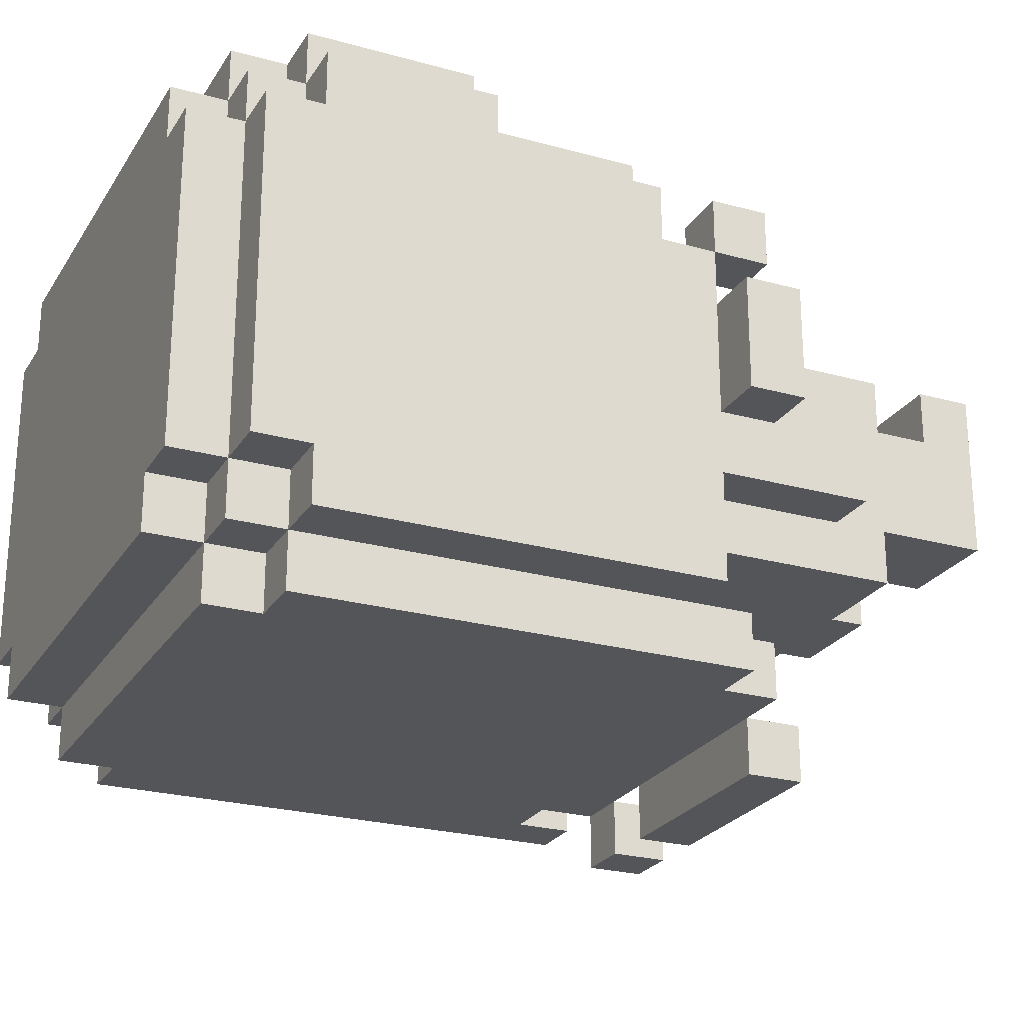
<metadata>
{"format":"obj","ext":"obj","renderer":"f3d","projection":"perspective","resolution":1024,"background":"white","views":[{"elev":-24.5,"azim":-114.6,"up":"+Z"}]}
</metadata>
<code>
v -7 6 1.5
v -7 6 -0.5
v -7 7 1.5
v -7 7 -0.5
v -6 6 3.5
v -6 6 2.5
v -6 7 3.5
v -6 7 2.5
v -6 7 1.5
v -6 7 -0.5
v -6 7 -3.5
v -6 8 3.5
v -6 8 2.5
v -6 11 4.5
v -6 11 3.5
v -6 14 4.5
v -6 14 3.5
v -6 14 -2.5
v -6 14 -3.5
v -6 15 3.5
v -6 15 -2.5
v -5 6 -3.5
v -5 6 -4.5
v -5 7 -3.5
v -5 8 4.5
v -5 8 3.5
v -5 9 4.5
v -5 9 3.5
v -5 10 4.5
v -5 10 3.5
v -5 11 5.5
v -5 11 4.5
v -5 11 3.5
v -5 14 5.5
v -5 14 4.5
v -5 14 3.5
v -5 14 -2.5
v -5 14 -3.5
v -5 14 -4.5
v -5 15 4.5
v -5 15 3.5
v -5 15 -2.5
v -5 15 -3.5
v -5 16 3.5
v -5 16 -2.5
v -4 3 1.5
v -4 3 -0.5
v -4 5 1.5
v -4 5 -0.5
v -4 5 -3.5
v -4 5 -4.5
v -4 6 1.5
v -4 6 -0.5
v -4 6 -3.5
v -4 6 -4.5
v -4 14 5.5
v -4 14 4.5
v -4 14 -3.5
v -4 14 -4.5
v -4 15 5.5
v -4 15 4.5
v -4 15 3.5
v -4 15 -2.5
v -4 15 -3.5
v -4 15 -4.5
v -4 16 4.5
v -4 16 3.5
v -4 16 -2.5
v -4 16 -3.5
v -3 0 2.5
v -3 0 -0.5
v -3 1 2.5
v -3 1 1.5
v -3 1 -0.5
v -3 2 2.5
v -3 2 1.5
v -3 2 -0.5
v -3 2 -1.5
v -3 3 2.5
v -3 3 1.5
v -3 3 -0.5
v -3 3 -1.5
v -3 4 -4.5
v -3 4 -5.5
v -3 5 1.5
v -3 5 -0.5
v -3 5 -4.5
v -3 5 -5.5
v -3 6 2.5
v -3 6 1.5
v -3 6 -0.5
v -3 6 -1.5
v -3 7 1.5
v -3 7 -0.5
v -2 6 2.5
v -2 6 1.5
v -2 6 -0.5
v -2 6 -1.5
v -2 7 2.5
v -2 7 1.5
v -2 7 -0.5
v -2 7 -1.5
v -2 8 1.5
v -2 8 -0.5
v 1 0 2.5
v 1 0 -0.5
v 1 1 2.5
v 1 1 1.5
v 1 1 -0.5
v 1 2 1.5
v 1 2 -0.5
v 1 13 5.5
v 1 13 4.5
v 1 14 5.5
v 1 14 4.5
v 2 4 -4.5
v 2 4 -5.5
v 2 5 -4.5
v 2 5 -5.5
v 2 12 5.5
v 2 12 4.5
v 2 13 5.5
v 2 13 4.5
v 4 5 -3.5
v 4 5 -4.5
v 4 6 -3.5
v 4 6 -4.5
v 4 11 5.5
v 4 11 4.5
v 4 12 5.5
v 4 12 4.5
v 5 6 4.5
v 5 6 3.5
v 5 7 4.5
v 5 7 3.5
v 5 7 2.5
v 5 7 1.5
v 5 7 -3.5
v 5 8 3.5
v 5 8 2.5
v 5 8 1.5
v 5 8 -3.5
v 6 6 0.5
v 6 6 -2.5
v 6 7 0.5
v 6 7 -2.5
v -6 6 1.5
v -6 6 -0.5
v -6 7 1.5
v -6 7 -0.5
v -5 6 3.5
v -5 6 2.5
v -5 7 3.5
v -5 7 2.5
v -5 7 -3.5
v -5 8 2.5
v -5 8 -3.5
v -4 11 5.5
v -4 11 4.5
v -4 12 5.5
v -4 12 4.5
v -2 12 5.5
v -2 12 4.5
v -2 13 5.5
v -2 13 4.5
v -1 0 2.5
v -1 0 -0.5
v -1 1 2.5
v -1 1 1.5
v -1 1 -0.5
v -1 2 1.5
v -1 2 -0.5
v 0 13 5.5
v 0 13 4.5
v 0 14 5.5
v 0 14 4.5
v 1 4 -4.5
v 1 4 -5.5
v 1 5 -4.5
v 1 5 -5.5
v 2 6 2.5
v 2 6 1.5
v 2 6 -0.5
v 2 6 -1.5
v 2 7 2.5
v 2 7 1.5
v 2 7 -0.5
v 2 7 -1.5
v 2 8 1.5
v 2 8 -0.5
v 3 0 2.5
v 3 0 -0.5
v 3 1 2.5
v 3 1 1.5
v 3 1 -0.5
v 3 2 2.5
v 3 2 1.5
v 3 2 -0.5
v 3 2 -1.5
v 3 3 2.5
v 3 3 1.5
v 3 3 -0.5
v 3 3 -1.5
v 3 4 -4.5
v 3 4 -5.5
v 3 5 1.5
v 3 5 -0.5
v 3 5 -3.5
v 3 5 -4.5
v 3 5 -5.5
v 3 6 2.5
v 3 6 1.5
v 3 6 -0.5
v 3 6 -1.5
v 3 6 -3.5
v 3 6 -4.5
v 3 7 1.5
v 3 7 -0.5
v 4 3 1.5
v 4 3 -0.5
v 4 5 1.5
v 4 5 -0.5
v 4 6 1.5
v 4 6 -0.5
v 4 14 5.5
v 4 14 4.5
v 4 14 -3.5
v 4 14 -4.5
v 4 15 5.5
v 4 15 4.5
v 4 15 3.5
v 4 15 -2.5
v 4 15 -3.5
v 4 15 -4.5
v 4 16 4.5
v 4 16 3.5
v 4 16 -2.5
v 4 16 -3.5
v 5 5 -3.5
v 5 5 -4.5
v 5 7 -3.5
v 5 8 4.5
v 5 8 3.5
v 5 9 4.5
v 5 9 3.5
v 5 10 4.5
v 5 10 3.5
v 5 11 5.5
v 5 11 4.5
v 5 11 3.5
v 5 14 5.5
v 5 14 4.5
v 5 14 3.5
v 5 14 -2.5
v 5 14 -3.5
v 5 14 -4.5
v 5 15 4.5
v 5 15 3.5
v 5 15 -2.5
v 5 15 -3.5
v 5 16 3.5
v 5 16 -2.5
v 6 6 4.5
v 6 6 3.5
v 6 7 4.5
v 6 7 3.5
v 6 7 2.5
v 6 7 1.5
v 6 7 0.5
v 6 7 -2.5
v 6 7 -3.5
v 6 8 2.5
v 6 8 1.5
v 6 11 4.5
v 6 11 3.5
v 6 14 4.5
v 6 14 3.5
v 6 14 -2.5
v 6 14 -3.5
v 6 15 3.5
v 6 15 -2.5
v 7 6 0.5
v 7 6 -2.5
v 7 7 0.5
v 7 7 -2.5
v -5 11 5.5
v -5 14 5.5
v -4 11 5.5
v -4 12 5.5
v -4 14 5.5
v -4 15 5.5
v -2 12 5.5
v -2 13 5.5
v 0 13 5.5
v 0 14 5.5
v 1 13 5.5
v 1 14 5.5
v 2 12 5.5
v 2 13 5.5
v 4 11 5.5
v 4 12 5.5
v 4 14 5.5
v 4 15 5.5
v 5 11 5.5
v 5 14 5.5
v -6 11 4.5
v -6 14 4.5
v -5 8 4.5
v -5 9 4.5
v -5 10 4.5
v -5 11 4.5
v -5 14 4.5
v -5 15 4.5
v -4 11 4.5
v -4 12 4.5
v -4 14 4.5
v -4 15 4.5
v -4 16 4.5
v -3 9 4.5
v -3 10 4.5
v -3 12 4.5
v -2 10 4.5
v -2 12 4.5
v -2 13 4.5
v 0 13 4.5
v 0 14 4.5
v 1 13 4.5
v 1 14 4.5
v 2 10 4.5
v 2 12 4.5
v 2 13 4.5
v 3 9 4.5
v 3 10 4.5
v 3 12 4.5
v 4 11 4.5
v 4 12 4.5
v 4 14 4.5
v 4 15 4.5
v 4 16 4.5
v 5 6 4.5
v 5 7 4.5
v 5 8 4.5
v 5 9 4.5
v 5 10 4.5
v 5 11 4.5
v 5 14 4.5
v 5 15 4.5
v 6 6 4.5
v 6 7 4.5
v 6 11 4.5
v 6 14 4.5
v -6 6 3.5
v -6 7 3.5
v -6 8 3.5
v -6 11 3.5
v -6 14 3.5
v -6 15 3.5
v -5 6 3.5
v -5 7 3.5
v -5 8 3.5
v -5 9 3.5
v -5 10 3.5
v -5 11 3.5
v -5 14 3.5
v -5 15 3.5
v -5 16 3.5
v -4 15 3.5
v -4 16 3.5
v 4 15 3.5
v 4 16 3.5
v 5 7 3.5
v 5 8 3.5
v 5 9 3.5
v 5 10 3.5
v 5 11 3.5
v 5 14 3.5
v 5 15 3.5
v 5 16 3.5
v 6 7 3.5
v 6 11 3.5
v 6 14 3.5
v 6 15 3.5
v -6 7 2.5
v -6 8 2.5
v -5 7 2.5
v -5 8 2.5
v -3 0 2.5
v -3 1 2.5
v -3 2 2.5
v -3 3 2.5
v -3 6 2.5
v -2 6 2.5
v -2 7 2.5
v -1 0 2.5
v -1 1 2.5
v 1 0 2.5
v 1 1 2.5
v 2 6 2.5
v 2 7 2.5
v 3 0 2.5
v 3 1 2.5
v 3 2 2.5
v 3 3 2.5
v 3 6 2.5
v -7 6 1.5
v -7 7 1.5
v -6 6 1.5
v -6 7 1.5
v -4 3 1.5
v -4 5 1.5
v -4 6 1.5
v -3 1 1.5
v -3 2 1.5
v -3 3 1.5
v -3 5 1.5
v -3 6 1.5
v -3 7 1.5
v -2 6 1.5
v -2 7 1.5
v -2 8 1.5
v -1 1 1.5
v -1 2 1.5
v 1 1 1.5
v 1 2 1.5
v 2 6 1.5
v 2 7 1.5
v 2 8 1.5
v 3 1 1.5
v 3 2 1.5
v 3 3 1.5
v 3 5 1.5
v 3 6 1.5
v 3 7 1.5
v 4 3 1.5
v 4 5 1.5
v 4 6 1.5
v 5 7 1.5
v 5 8 1.5
v 6 7 1.5
v 6 8 1.5
v 6 6 0.5
v 6 7 0.5
v 7 6 0.5
v 7 7 0.5
v -5 6 -3.5
v -5 7 -3.5
v -5 8 -3.5
v -4 5 -3.5
v -4 6 -3.5
v 3 5 -3.5
v 3 6 -3.5
v 4 5 -3.5
v 4 6 -3.5
v 5 5 -3.5
v 5 7 -3.5
v 5 8 -3.5
v -3 4 -4.5
v -3 5 -4.5
v 1 4 -4.5
v 1 5 -4.5
v 2 4 -4.5
v 2 5 -4.5
v 3 4 -4.5
v 3 5 -4.5
v 5 6 3.5
v 5 7 3.5
v 6 6 3.5
v 6 7 3.5
v -6 6 2.5
v -6 7 2.5
v -5 6 2.5
v -5 7 2.5
v 5 7 2.5
v 5 8 2.5
v 6 7 2.5
v 6 8 2.5
v -7 6 -0.5
v -7 7 -0.5
v -6 6 -0.5
v -6 7 -0.5
v -4 3 -0.5
v -4 5 -0.5
v -4 6 -0.5
v -3 0 -0.5
v -3 1 -0.5
v -3 2 -0.5
v -3 3 -0.5
v -3 5 -0.5
v -3 6 -0.5
v -3 7 -0.5
v -2 6 -0.5
v -2 7 -0.5
v -2 8 -0.5
v -1 0 -0.5
v -1 1 -0.5
v -1 2 -0.5
v 1 0 -0.5
v 1 1 -0.5
v 1 2 -0.5
v 2 6 -0.5
v 2 7 -0.5
v 2 8 -0.5
v 3 0 -0.5
v 3 1 -0.5
v 3 2 -0.5
v 3 3 -0.5
v 3 5 -0.5
v 3 6 -0.5
v 3 7 -0.5
v 4 3 -0.5
v 4 5 -0.5
v 4 6 -0.5
v -3 2 -1.5
v -3 3 -1.5
v -3 6 -1.5
v -2 6 -1.5
v -2 7 -1.5
v 2 6 -1.5
v 2 7 -1.5
v 3 2 -1.5
v 3 3 -1.5
v 3 6 -1.5
v -6 14 -2.5
v -6 15 -2.5
v -5 14 -2.5
v -5 15 -2.5
v -5 16 -2.5
v -4 15 -2.5
v -4 16 -2.5
v 4 15 -2.5
v 4 16 -2.5
v 5 14 -2.5
v 5 15 -2.5
v 5 16 -2.5
v 6 6 -2.5
v 6 7 -2.5
v 6 14 -2.5
v 6 15 -2.5
v 7 6 -2.5
v 7 7 -2.5
v -6 7 -3.5
v -6 14 -3.5
v -5 7 -3.5
v -5 14 -3.5
v -5 15 -3.5
v -4 14 -3.5
v -4 15 -3.5
v -4 16 -3.5
v 4 14 -3.5
v 4 15 -3.5
v 4 16 -3.5
v 5 7 -3.5
v 5 14 -3.5
v 5 15 -3.5
v 6 7 -3.5
v 6 14 -3.5
v -5 6 -4.5
v -5 14 -4.5
v -4 5 -4.5
v -4 6 -4.5
v -4 14 -4.5
v -4 15 -4.5
v -3 5 -4.5
v 1 5 -4.5
v 2 5 -4.5
v 3 5 -4.5
v 3 6 -4.5
v 4 5 -4.5
v 4 6 -4.5
v 4 14 -4.5
v 4 15 -4.5
v 5 5 -4.5
v 5 14 -4.5
v -3 4 -5.5
v -3 5 -5.5
v 1 4 -5.5
v 1 5 -5.5
v 2 4 -5.5
v 2 5 -5.5
v 3 4 -5.5
v 3 5 -5.5
v -3 0 2.5
v -1 0 2.5
v 1 0 2.5
v 3 0 2.5
v -3 0 -0.5
v -1 0 -0.5
v 1 0 -0.5
v 3 0 -0.5
v -3 2 2.5
v 3 2 2.5
v -3 2 1.5
v -1 2 1.5
v 1 2 1.5
v 3 2 1.5
v -3 2 -0.5
v -1 2 -0.5
v 1 2 -0.5
v 3 2 -0.5
v -3 2 -1.5
v 3 2 -1.5
v -4 3 1.5
v -3 3 1.5
v 3 3 1.5
v 4 3 1.5
v -4 3 -0.5
v -3 3 -0.5
v 3 3 -0.5
v 4 3 -0.5
v -3 4 -4.5
v 1 4 -4.5
v 2 4 -4.5
v 3 4 -4.5
v -3 4 -5.5
v 1 4 -5.5
v 2 4 -5.5
v 3 4 -5.5
v -4 5 -3.5
v 3 5 -3.5
v 4 5 -3.5
v 5 5 -3.5
v -4 5 -4.5
v -3 5 -4.5
v 1 5 -4.5
v 2 5 -4.5
v 3 5 -4.5
v 4 5 -4.5
v 5 5 -4.5
v 5 6 4.5
v 6 6 4.5
v -6 6 3.5
v -5 6 3.5
v 5 6 3.5
v 6 6 3.5
v -6 6 2.5
v -5 6 2.5
v -7 6 1.5
v -6 6 1.5
v 6 6 0.5
v 7 6 0.5
v -7 6 -0.5
v -6 6 -0.5
v 6 6 -2.5
v 7 6 -2.5
v -5 6 -3.5
v -4 6 -3.5
v 3 6 -3.5
v 4 6 -3.5
v -5 6 -4.5
v -4 6 -4.5
v 3 6 -4.5
v 4 6 -4.5
v 5 7 3.5
v 6 7 3.5
v -6 7 2.5
v -5 7 2.5
v 5 7 2.5
v 6 7 2.5
v -6 7 1.5
v 5 7 1.5
v 6 7 1.5
v 6 7 0.5
v -6 7 -0.5
v 6 7 -2.5
v -6 7 -3.5
v -5 7 -3.5
v 5 7 -3.5
v 6 7 -3.5
v -5 8 4.5
v 5 8 4.5
v -6 8 3.5
v -5 8 3.5
v 5 8 3.5
v -6 8 2.5
v -5 8 2.5
v 5 8 2.5
v 6 8 2.5
v -2 8 1.5
v 2 8 1.5
v 5 8 1.5
v 6 8 1.5
v -2 8 -0.5
v 2 8 -0.5
v -5 8 -3.5
v 5 8 -3.5
v -5 11 5.5
v -4 11 5.5
v 4 11 5.5
v 5 11 5.5
v -6 11 4.5
v -5 11 4.5
v -4 11 4.5
v 4 11 4.5
v 5 11 4.5
v 6 11 4.5
v -6 11 3.5
v -5 11 3.5
v 5 11 3.5
v 6 11 3.5
v -4 12 5.5
v -2 12 5.5
v 2 12 5.5
v 4 12 5.5
v -4 12 4.5
v -3 12 4.5
v -2 12 4.5
v 2 12 4.5
v 3 12 4.5
v 4 12 4.5
v -2 13 5.5
v 0 13 5.5
v 1 13 5.5
v 2 13 5.5
v -2 13 4.5
v 0 13 4.5
v 1 13 4.5
v 2 13 4.5
v 0 14 5.5
v 1 14 5.5
v 0 14 4.5
v 1 14 4.5
v -3 1 2.5
v -1 1 2.5
v 1 1 2.5
v 3 1 2.5
v -3 1 1.5
v -1 1 1.5
v 1 1 1.5
v 3 1 1.5
v -3 5 -4.5
v 1 5 -4.5
v 2 5 -4.5
v 3 5 -4.5
v -3 5 -5.5
v 1 5 -5.5
v 2 5 -5.5
v 3 5 -5.5
v -3 6 2.5
v -2 6 2.5
v 2 6 2.5
v 3 6 2.5
v -4 6 1.5
v -3 6 1.5
v -2 6 1.5
v 2 6 1.5
v 3 6 1.5
v 4 6 1.5
v -4 6 -0.5
v -3 6 -0.5
v -2 6 -0.5
v 2 6 -0.5
v 3 6 -0.5
v 4 6 -0.5
v -3 6 -1.5
v -2 6 -1.5
v 2 6 -1.5
v 3 6 -1.5
v 5 7 4.5
v 6 7 4.5
v -6 7 3.5
v -5 7 3.5
v 5 7 3.5
v 6 7 3.5
v -6 7 2.5
v -5 7 2.5
v -2 7 2.5
v 2 7 2.5
v -7 7 1.5
v -6 7 1.5
v -3 7 1.5
v -2 7 1.5
v 2 7 1.5
v 3 7 1.5
v 6 7 0.5
v 7 7 0.5
v -7 7 -0.5
v -6 7 -0.5
v -3 7 -0.5
v -2 7 -0.5
v 2 7 -0.5
v 3 7 -0.5
v -2 7 -1.5
v 2 7 -1.5
v 6 7 -2.5
v 7 7 -2.5
v -5 14 5.5
v -4 14 5.5
v 4 14 5.5
v 5 14 5.5
v -6 14 4.5
v -5 14 4.5
v -4 14 4.5
v 4 14 4.5
v 5 14 4.5
v 6 14 4.5
v -6 14 3.5
v -5 14 3.5
v 5 14 3.5
v 6 14 3.5
v -6 14 -2.5
v -5 14 -2.5
v 5 14 -2.5
v 6 14 -2.5
v -6 14 -3.5
v -5 14 -3.5
v -4 14 -3.5
v 4 14 -3.5
v 5 14 -3.5
v 6 14 -3.5
v -5 14 -4.5
v -4 14 -4.5
v 4 14 -4.5
v 5 14 -4.5
v -4 15 5.5
v 4 15 5.5
v -5 15 4.5
v -4 15 4.5
v 4 15 4.5
v 5 15 4.5
v -6 15 3.5
v -5 15 3.5
v -4 15 3.5
v 4 15 3.5
v 5 15 3.5
v 6 15 3.5
v -6 15 -2.5
v -5 15 -2.5
v -4 15 -2.5
v 4 15 -2.5
v 5 15 -2.5
v 6 15 -2.5
v -5 15 -3.5
v -4 15 -3.5
v 4 15 -3.5
v 5 15 -3.5
v -4 15 -4.5
v 4 15 -4.5
v -4 16 4.5
v 4 16 4.5
v -5 16 3.5
v -4 16 3.5
v 4 16 3.5
v 5 16 3.5
v -5 16 -2.5
v -4 16 -2.5
v 4 16 -2.5
v 5 16 -2.5
v -4 16 -3.5
v 4 16 -3.5
f 3 2 1
f 4 2 3
f 7 6 5
f 8 6 7
f 13 11 10
f 13 10 9
f 13 9 8
f 15 13 12
f 16 15 14
f 17 13 15
f 17 15 16
f 18 11 13
f 18 13 17
f 19 11 18
f 20 18 17
f 21 18 20
f 24 23 22
f 27 26 25
f 28 26 27
f 29 28 27
f 30 28 29
f 32 30 29
f 33 30 32
f 34 32 31
f 35 32 34
f 38 23 24
f 39 23 38
f 40 36 35
f 41 36 40
f 42 38 37
f 43 38 42
f 44 42 41
f 45 42 44
f 48 47 46
f 49 47 48
f 52 49 48
f 53 49 52
f 54 51 50
f 55 51 54
f 60 57 56
f 61 57 60
f 64 59 58
f 65 59 64
f 66 62 61
f 67 62 66
f 68 64 63
f 69 64 68
f 72 71 70
f 73 71 72
f 74 71 73
f 76 74 73
f 77 74 76
f 79 77 76
f 79 78 77
f 79 76 75
f 80 78 79
f 81 78 80
f 82 78 81
f 85 80 79
f 86 82 81
f 87 84 83
f 88 84 87
f 89 85 79
f 90 85 89
f 91 82 86
f 92 82 91
f 93 91 90
f 94 91 93
f 99 96 95
f 100 96 99
f 101 98 97
f 102 98 101
f 103 101 100
f 104 101 103
f 107 106 105
f 108 106 107
f 109 106 108
f 110 109 108
f 111 109 110
f 114 113 112
f 115 113 114
f 118 117 116
f 119 117 118
f 122 121 120
f 123 121 122
f 126 125 124
f 127 125 126
f 130 129 128
f 131 129 130
f 134 133 132
f 135 133 134
f 139 136 135
f 140 136 139
f 141 138 137
f 142 138 141
f 145 144 143
f 146 144 145
f 147 148 149
f 149 148 150
f 151 152 153
f 153 152 154
f 154 155 156
f 156 155 157
f 158 159 160
f 160 159 161
f 162 163 164
f 164 163 165
f 166 167 168
f 168 167 169
f 169 167 170
f 169 170 171
f 171 170 172
f 173 174 175
f 175 174 176
f 177 178 179
f 179 178 180
f 181 182 185
f 185 182 186
f 183 184 187
f 187 184 188
f 186 187 189
f 189 187 190
f 191 192 193
f 193 192 194
f 194 192 195
f 194 195 197
f 197 195 198
f 197 198 200
f 198 199 200
f 196 197 200
f 200 199 201
f 201 199 202
f 202 199 203
f 200 201 206
f 202 203 207
f 204 205 209
f 209 205 210
f 200 206 211
f 211 206 212
f 207 203 213
f 213 203 214
f 208 209 215
f 215 209 216
f 212 213 217
f 217 213 218
f 219 220 221
f 221 220 222
f 221 222 223
f 223 222 224
f 225 226 229
f 229 226 230
f 227 228 233
f 233 228 234
f 230 231 235
f 235 231 236
f 232 233 237
f 237 233 238
f 239 240 241
f 242 243 244
f 244 243 245
f 244 245 246
f 246 245 247
f 246 247 249
f 249 247 250
f 248 249 251
f 251 249 252
f 241 240 255
f 255 240 256
f 252 253 257
f 257 253 258
f 254 255 259
f 259 255 260
f 258 259 261
f 261 259 262
f 263 264 265
f 265 264 266
f 266 267 272
f 270 271 273
f 269 270 273
f 268 269 273
f 266 272 275
f 272 273 275
f 274 275 276
f 275 273 277
f 276 275 277
f 273 271 278
f 277 273 278
f 278 271 279
f 277 278 280
f 280 278 281
f 282 283 284
f 284 283 285
f 288 287 286
f 289 287 288
f 290 287 289
f 292 291 290
f 292 290 289
f 293 291 292
f 294 291 293
f 295 291 294
f 297 291 295
f 299 297 296
f 301 299 298
f 302 291 297
f 302 297 299
f 302 299 301
f 303 291 302
f 304 301 300
f 304 302 301
f 305 302 304
f 311 307 306
f 312 307 311
f 314 311 310
f 316 313 312
f 317 313 316
f 319 310 309
f 319 309 308
f 320 315 314
f 320 310 319
f 320 314 310
f 321 315 320
f 322 320 319
f 322 321 320
f 323 321 322
f 325 323 322
f 325 324 323
f 327 325 322
f 327 326 325
f 328 326 327
f 329 322 319
f 329 327 322
f 330 327 329
f 331 327 330
f 332 319 308
f 332 329 319
f 333 330 329
f 333 329 332
f 334 330 333
f 335 334 333
f 336 334 335
f 338 318 317
f 339 318 338
f 342 332 308
f 343 333 332
f 343 332 342
f 344 335 333
f 344 333 343
f 345 335 344
f 346 338 337
f 347 338 346
f 348 341 340
f 349 341 348
f 350 346 345
f 351 346 350
f 358 353 352
f 359 353 358
f 360 355 354
f 361 355 360
f 362 355 361
f 363 355 362
f 364 357 356
f 365 357 364
f 367 366 365
f 368 366 367
f 377 370 369
f 378 370 377
f 379 375 374
f 379 372 371
f 379 373 372
f 379 374 373
f 380 375 379
f 381 377 376
f 382 377 381
f 385 384 383
f 386 384 385
f 392 391 390
f 394 388 387
f 395 388 394
f 398 393 392
f 398 392 390
f 399 393 398
f 400 397 396
f 401 397 400
f 402 390 389
f 403 398 390
f 403 390 402
f 404 398 403
f 407 406 405
f 408 406 407
f 414 410 409
f 415 411 410
f 415 410 414
f 416 411 415
f 418 417 416
f 419 417 418
f 421 413 412
f 422 413 421
f 426 420 419
f 427 420 426
f 428 424 423
f 429 424 428
f 432 426 425
f 433 426 432
f 434 431 430
f 435 432 431
f 435 431 434
f 436 432 435
f 439 438 437
f 440 438 439
f 443 442 441
f 444 442 443
f 449 446 445
f 449 447 446
f 450 449 448
f 451 447 449
f 451 449 450
f 453 447 451
f 454 453 452
f 455 447 453
f 455 453 454
f 456 447 455
f 459 458 457
f 460 458 459
f 463 462 461
f 464 462 463
f 465 466 467
f 467 466 468
f 469 470 471
f 471 470 472
f 473 474 475
f 475 474 476
f 477 478 479
f 479 478 480
f 481 482 487
f 482 483 488
f 487 482 488
f 488 483 489
f 489 490 491
f 491 490 492
f 484 485 494
f 485 486 495
f 494 485 495
f 495 486 496
f 492 493 501
f 501 493 502
f 497 498 503
f 498 499 504
f 503 498 504
f 504 499 505
f 500 501 508
f 508 501 509
f 506 507 510
f 507 508 511
f 510 507 511
f 511 508 512
f 514 515 516
f 514 516 518
f 516 517 518
f 518 517 519
f 513 514 520
f 514 518 521
f 520 514 521
f 521 518 522
f 523 524 525
f 525 524 526
f 526 527 528
f 528 527 529
f 530 531 533
f 533 531 534
f 532 533 537
f 537 533 538
f 535 536 539
f 539 536 540
f 541 542 543
f 543 542 544
f 544 545 546
f 546 545 547
f 547 548 550
f 550 548 551
f 549 550 553
f 553 550 554
f 552 553 555
f 555 553 556
f 557 558 560
f 560 558 561
f 559 560 563
f 561 562 563
f 560 561 563
f 563 562 564
f 564 562 565
f 565 562 566
f 566 562 567
f 567 562 569
f 569 562 570
f 570 562 571
f 568 569 572
f 569 570 572
f 572 570 573
f 574 575 576
f 576 575 577
f 578 579 580
f 580 579 581
f 586 583 582
f 587 583 586
f 588 585 584
f 589 585 588
f 592 591 590
f 593 591 592
f 594 591 593
f 595 591 594
f 597 594 593
f 598 594 597
f 600 597 596
f 600 599 598
f 600 598 597
f 601 599 600
f 606 603 602
f 607 603 606
f 608 605 604
f 609 605 608
f 614 611 610
f 615 611 614
f 616 613 612
f 617 613 616
f 622 619 618
f 623 619 622
f 624 619 623
f 625 619 624
f 626 619 625
f 627 621 620
f 628 621 627
f 633 630 629
f 634 630 633
f 635 632 631
f 636 632 635
f 641 638 637
f 642 638 641
f 643 640 639
f 644 640 643
f 649 646 645
f 650 646 649
f 651 648 647
f 652 648 651
f 657 654 653
f 658 654 657
f 659 656 655
f 662 661 660
f 663 656 659
f 664 662 660
f 665 656 663
f 666 656 665
f 667 664 660
f 668 664 667
f 672 670 669
f 673 670 672
f 674 672 671
f 675 673 672
f 675 672 674
f 676 673 675
f 678 676 675
f 679 676 678
f 680 677 676
f 680 676 679
f 681 677 680
f 682 678 675
f 683 680 679
f 684 682 675
f 684 683 682
f 685 680 683
f 685 683 684
f 691 687 686
f 692 687 691
f 693 689 688
f 694 689 693
f 696 691 690
f 697 691 696
f 698 695 694
f 699 695 698
f 704 701 700
f 705 701 704
f 706 701 705
f 707 703 702
f 708 703 707
f 709 703 708
f 714 711 710
f 715 711 714
f 716 713 712
f 717 713 716
f 720 719 718
f 721 719 720
f 722 723 726
f 726 723 727
f 724 725 728
f 728 725 729
f 730 731 734
f 734 731 735
f 732 733 736
f 736 733 737
f 738 739 743
f 743 739 744
f 740 741 745
f 745 741 746
f 742 743 748
f 748 743 749
f 746 747 752
f 752 747 753
f 749 750 754
f 754 750 755
f 751 752 756
f 756 752 757
f 758 759 762
f 762 759 763
f 760 761 764
f 764 761 765
f 766 767 771
f 771 767 772
f 768 769 776
f 776 769 777
f 770 771 778
f 778 771 779
f 772 773 780
f 780 773 781
f 779 780 782
f 782 780 783
f 774 775 784
f 784 775 785
f 786 787 791
f 791 787 792
f 788 789 793
f 793 789 794
f 790 791 796
f 796 791 797
f 794 795 798
f 798 795 799
f 800 801 804
f 804 801 805
f 802 803 808
f 808 803 809
f 805 806 810
f 810 806 811
f 807 808 812
f 812 808 813
f 814 815 817
f 817 815 818
f 816 817 821
f 821 817 822
f 818 819 823
f 823 819 824
f 820 821 826
f 826 821 827
f 824 825 830
f 830 825 831
f 827 828 832
f 832 828 833
f 829 830 834
f 834 830 835
f 833 834 836
f 836 834 837
f 838 839 841
f 841 839 842
f 840 841 844
f 842 843 844
f 841 842 844
f 844 843 845
f 845 843 846
f 846 843 847
f 845 846 848
f 848 846 849

</code>
